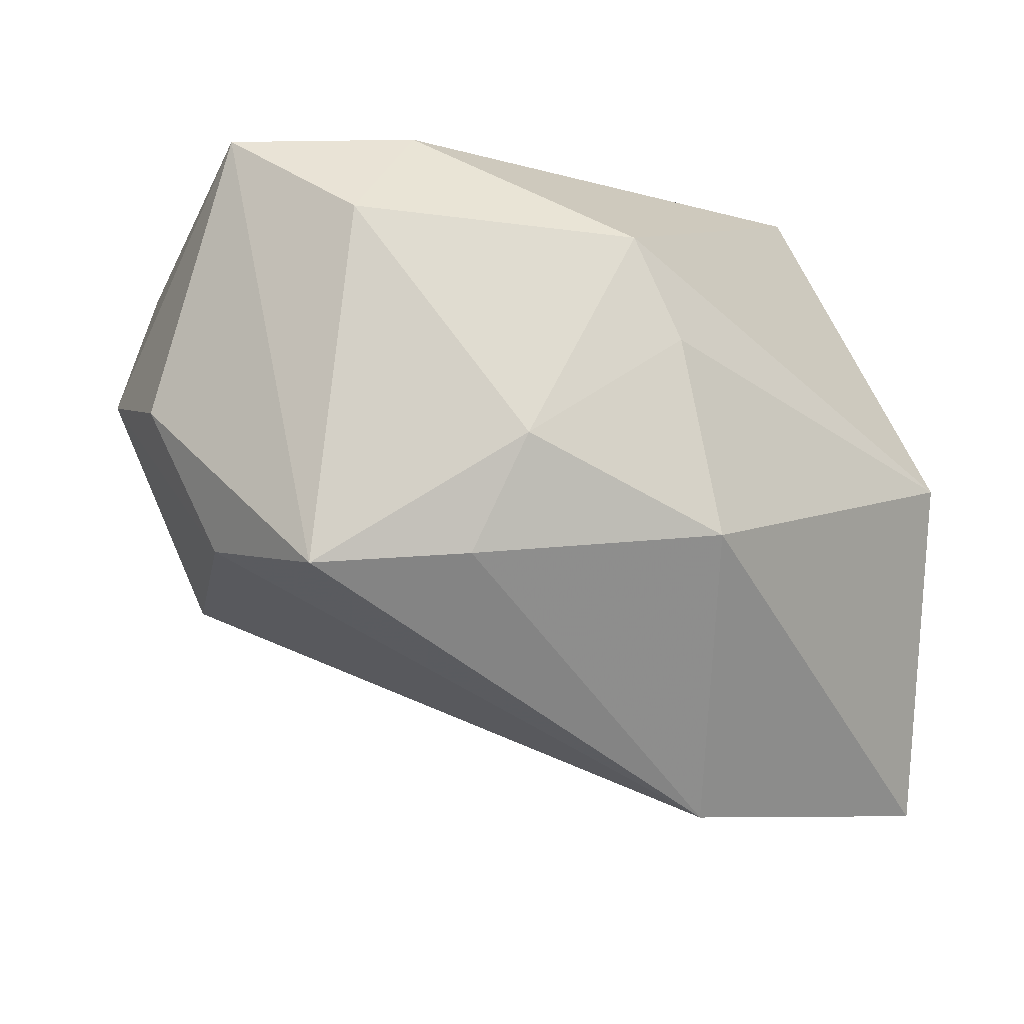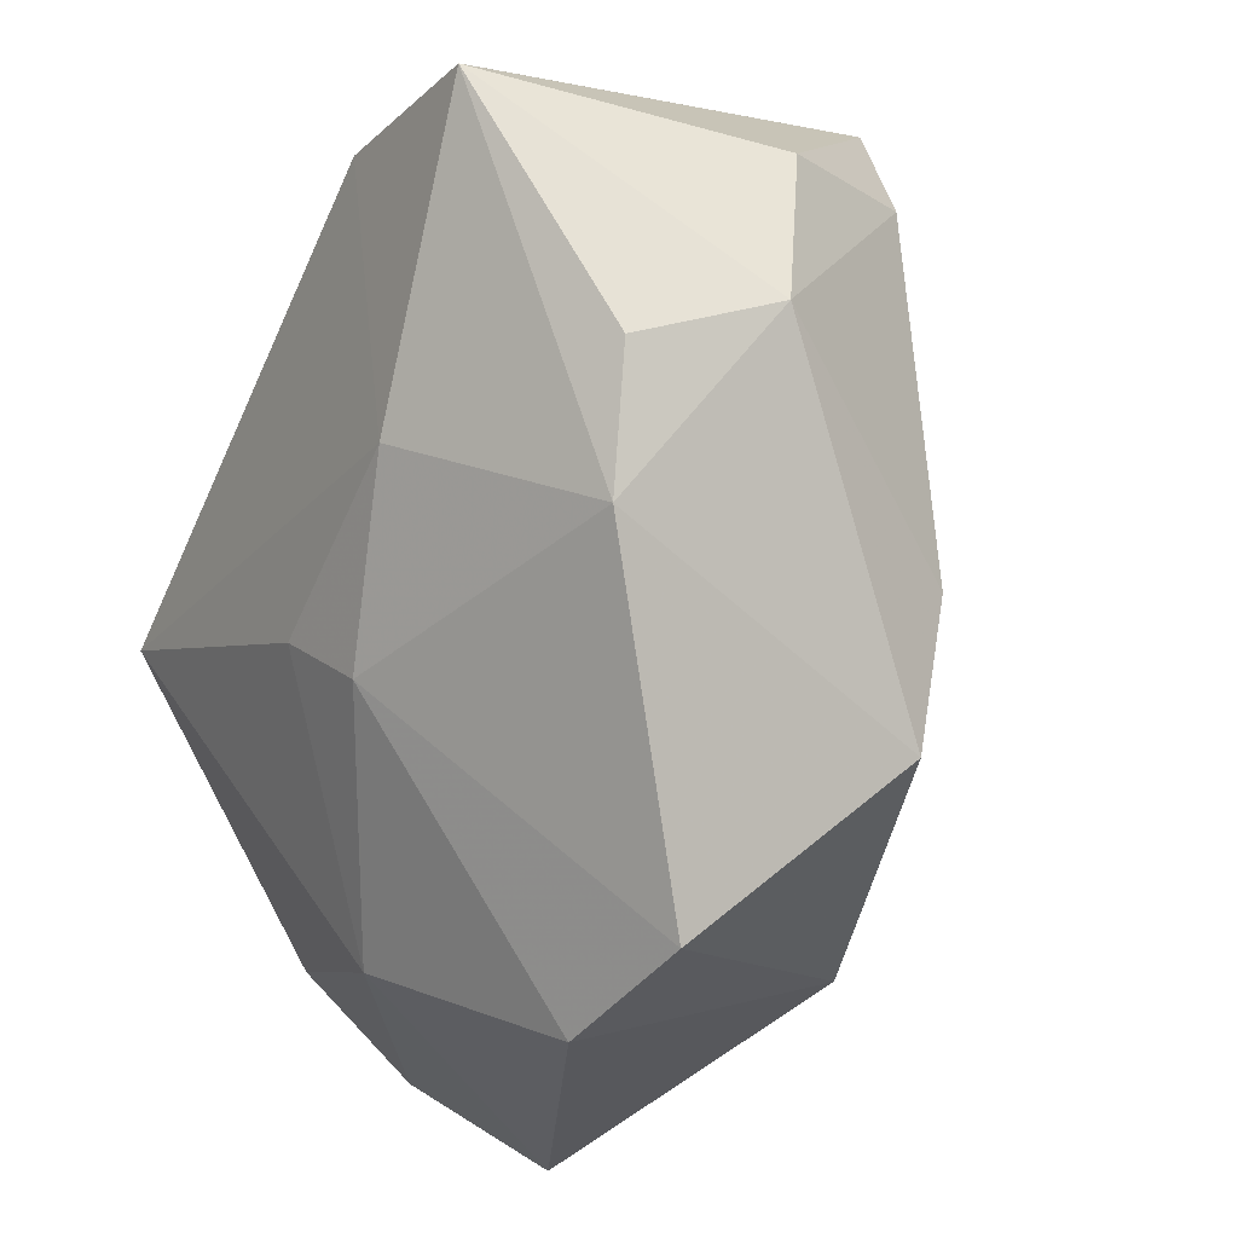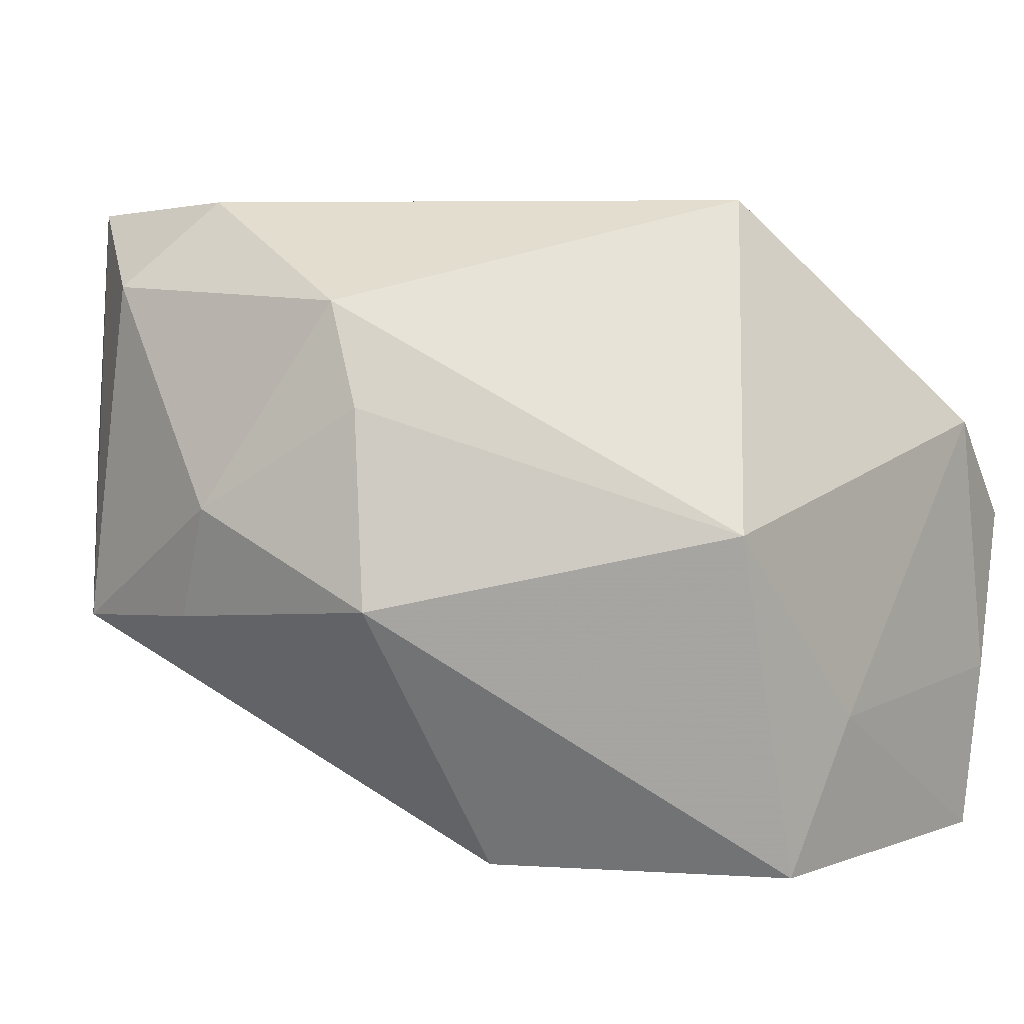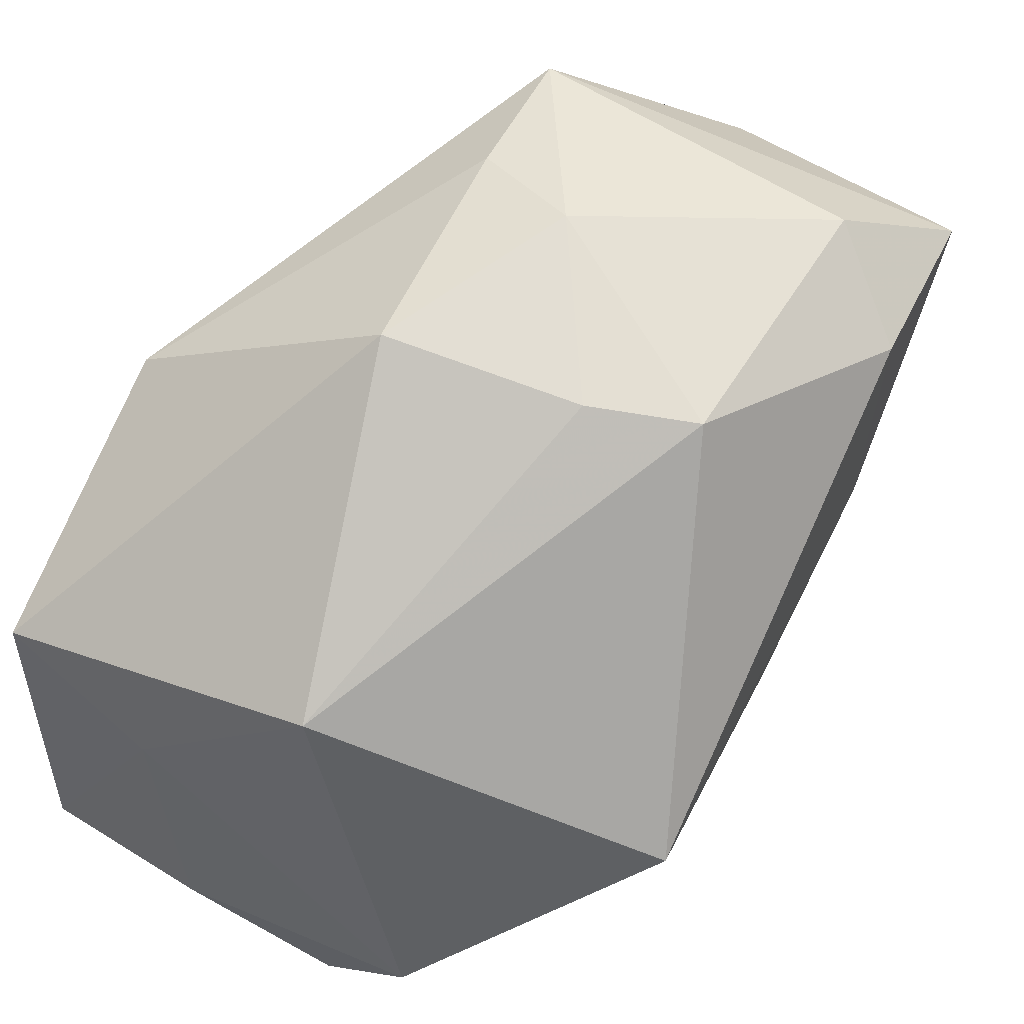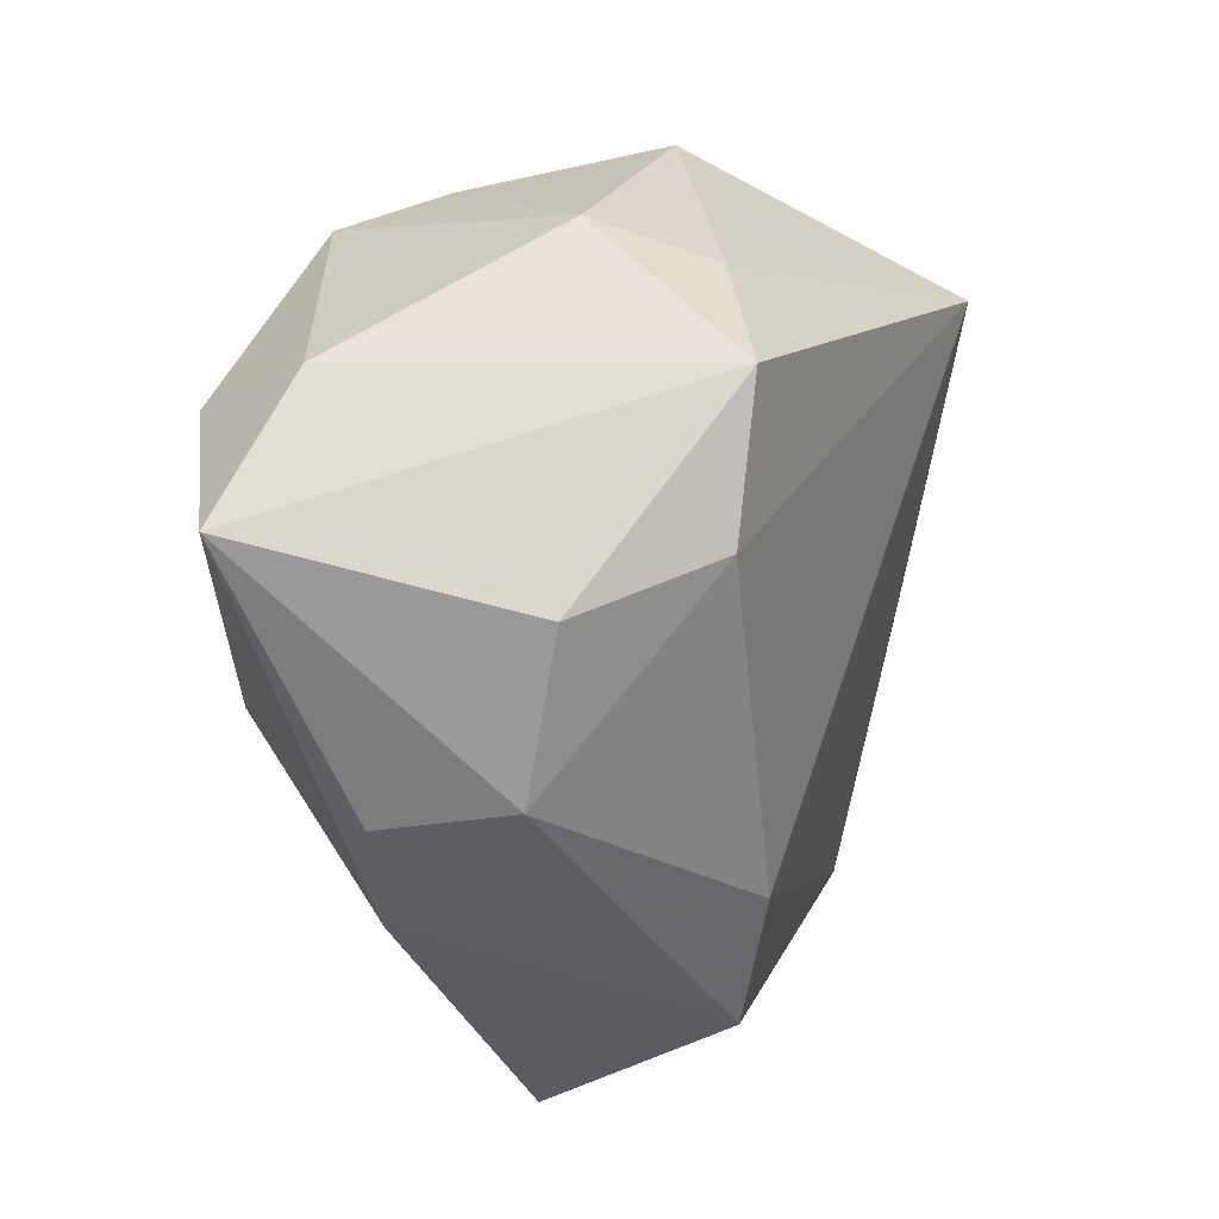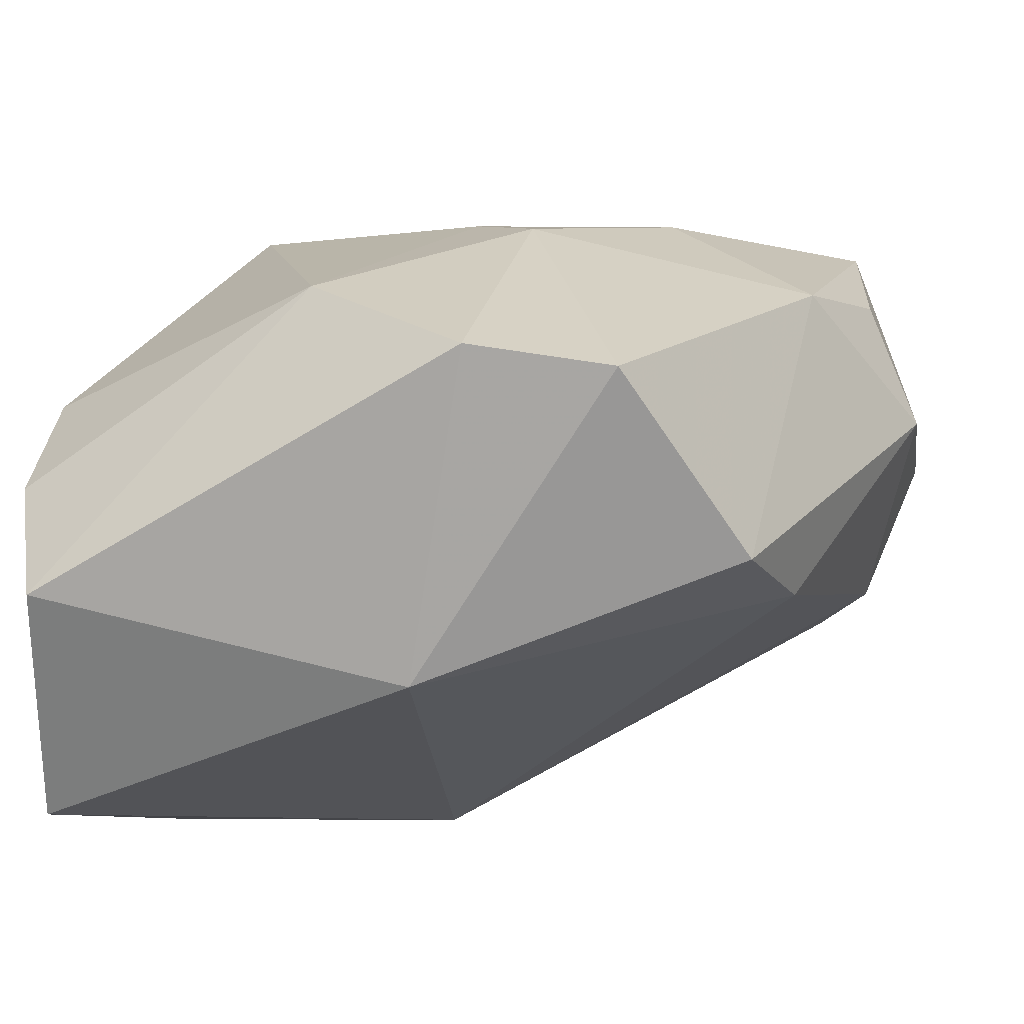
<metadata>
{"format":"obj","ext":"obj","renderer":"f3d","projection":"perspective","resolution":1024,"background":"white","views":[{"elev":-6.8,"azim":169.7,"up":"+Z"},{"elev":-21.7,"azim":61.3,"up":"+Y"},{"elev":4.6,"azim":-140.8,"up":"+Z"},{"elev":53.2,"azim":-61.6,"up":"+Y"},{"elev":32.2,"azim":86.8,"up":"+Y"},{"elev":-8.2,"azim":19.8,"up":"+Z"}]}
</metadata>
<code>
v 0.02168 -0.0291 0.00506
v -0.004436 -0.02557 0.01394
v 0.02026 0.0281 0.01821
v -0.007163 0.02959 -0.005918
v -0.008655 0.01667 -0.02679
v 0.02841 -0.01706 -0.007972
v -0.0205 0.0003375 0.02495
v 0.01509 0.02234 0.02503
v -0.00132 0.02657 0.01703
v 0.003321 -0.02397 -0.01749
v -0.0295 -0.02082 -0.02679
v -0.02916 -0.02633 -0.0009395
v -0.0296 0.01296 -0.0001287
v 0.02341 0.02895 -0.008445
v 0.0117 0.02983 -0.007623
v -0.02486 -0.03265 -0.01029
v 0.01716 0.001545 0.02351
v 0.02914 -0.0062 -0.009587
v 0.02964 0.01969 -0.006862
v -0.02945 0.005892 -0.02679
v 0.03691 0.006718 0.005968
v 0.01085 -0.03265 0.006824
v -0.03017 -0.02234 -0.01352
v -0.004652 0.02762 0.009079
v -0.0305 -0.0006304 -0.01511
v -0.03035 -0.01857 0.007189
v 0.03458 0.01847 0.003768
v 0.03378 0.003552 0.01543
v 0.008673 -0.01073 0.02107
v 0.02897 0.02183 0.0243
v 0.00779 0.03153 0.001122
v 0.03098 -0.005981 0.01471
v 0.002283 -0.006438 0.02294
f 9 13 7
f 10 5 18
f 11 5 10
f 20 5 11
f 20 13 4
f 4 5 20
f 8 9 7
f 4 13 24
f 13 9 24
f 11 10 16
f 16 10 22
f 7 13 26
f 6 10 18
f 22 29 2
f 2 33 7
f 29 33 2
f 7 26 2
f 2 26 12
f 2 16 22
f 12 16 2
f 30 32 28
f 17 32 30
f 29 32 17
f 17 33 29
f 7 33 17
f 17 8 7
f 30 8 17
f 30 28 21
f 21 6 18
f 32 6 21
f 21 28 32
f 19 21 18
f 18 5 19
f 14 19 5
f 12 26 23
f 11 16 23
f 23 16 12
f 13 20 25
f 25 26 13
f 25 23 26
f 25 20 11
f 11 23 25
f 22 10 1
f 10 6 1
f 1 6 32
f 1 29 22
f 1 32 29
f 30 21 27
f 21 19 27
f 27 14 30
f 19 14 27
f 15 5 4
f 15 14 5
f 30 14 3
f 3 8 30
f 9 8 3
f 14 15 31
f 31 3 14
f 31 15 4
f 4 24 31
f 31 24 9
f 9 3 31

</code>
